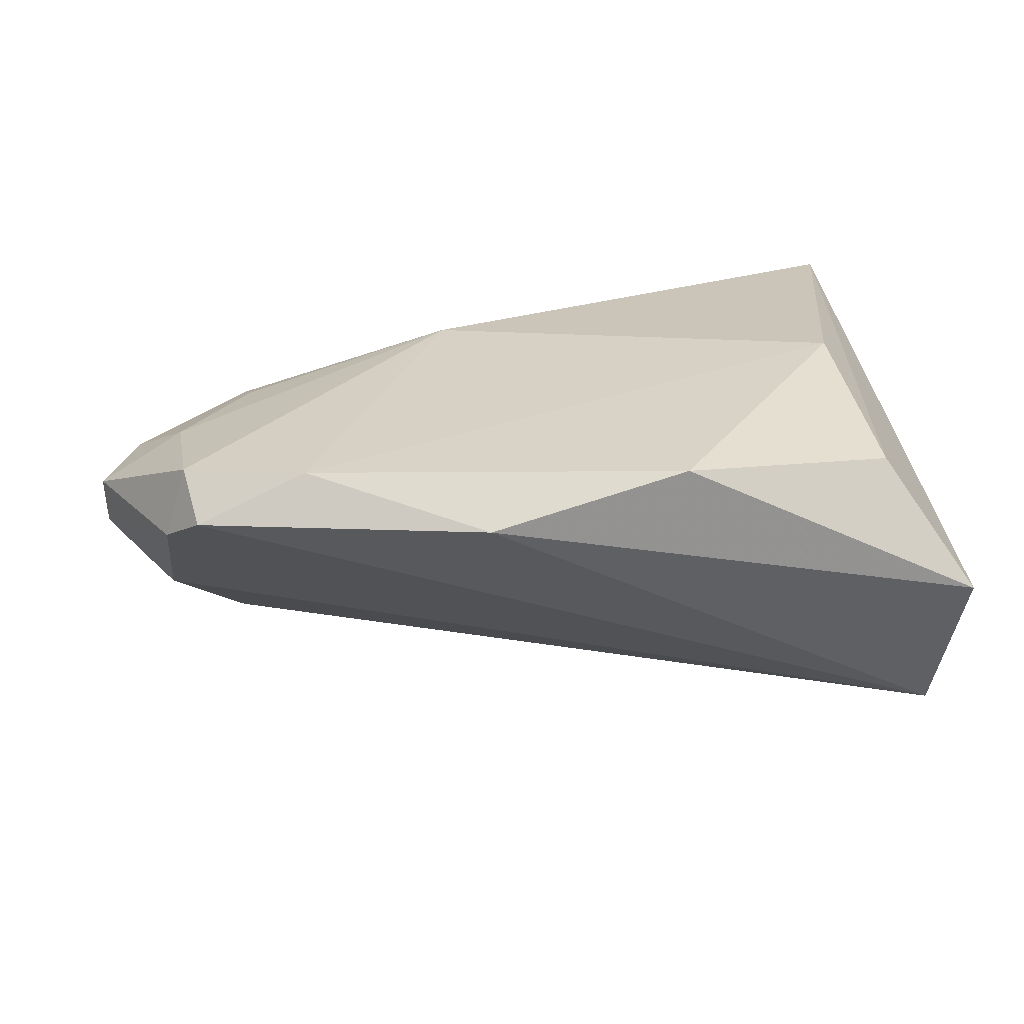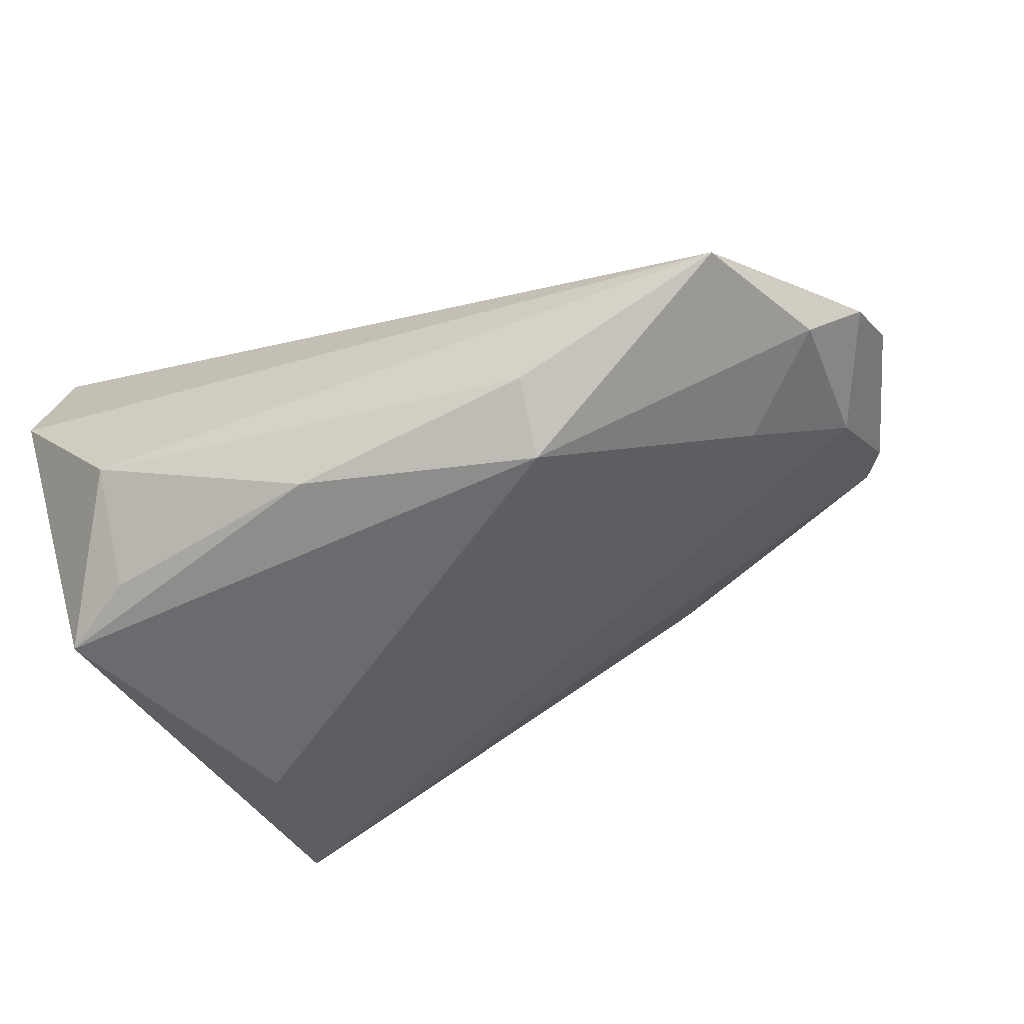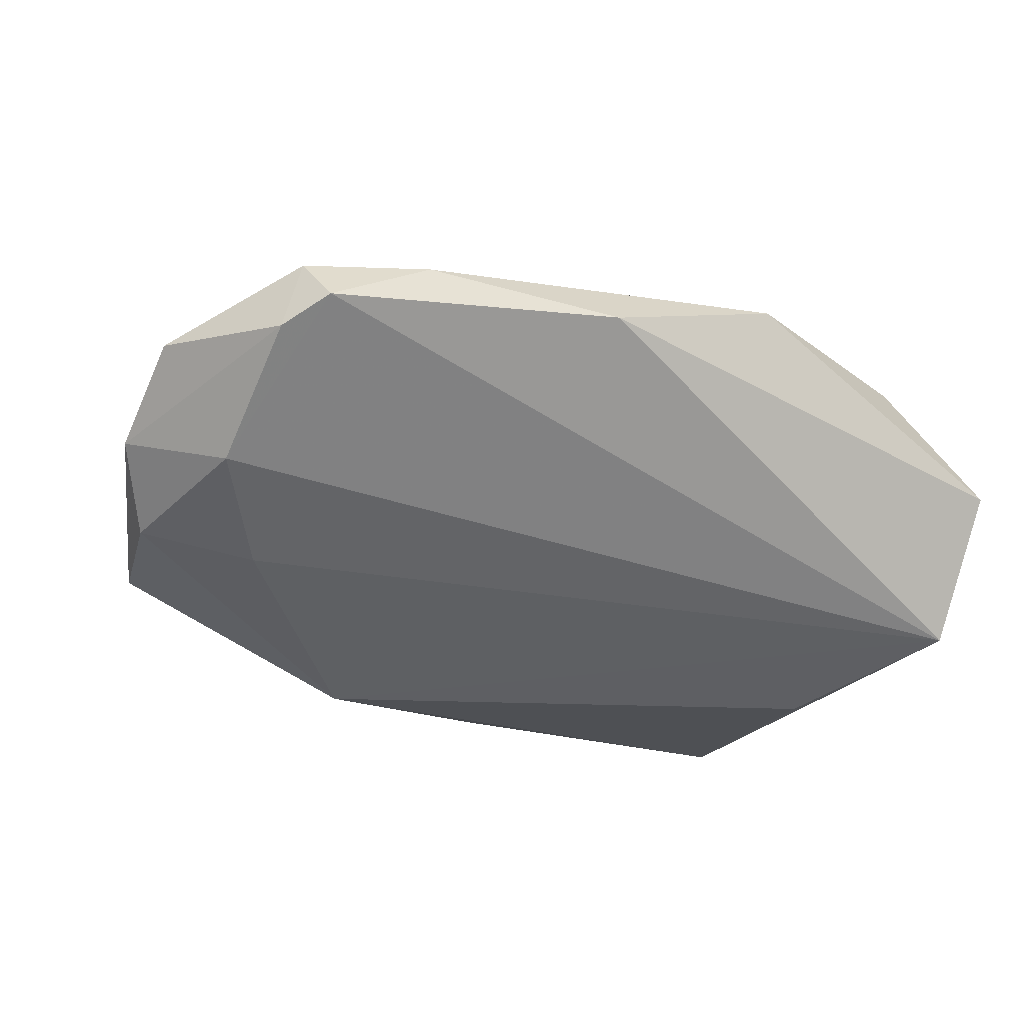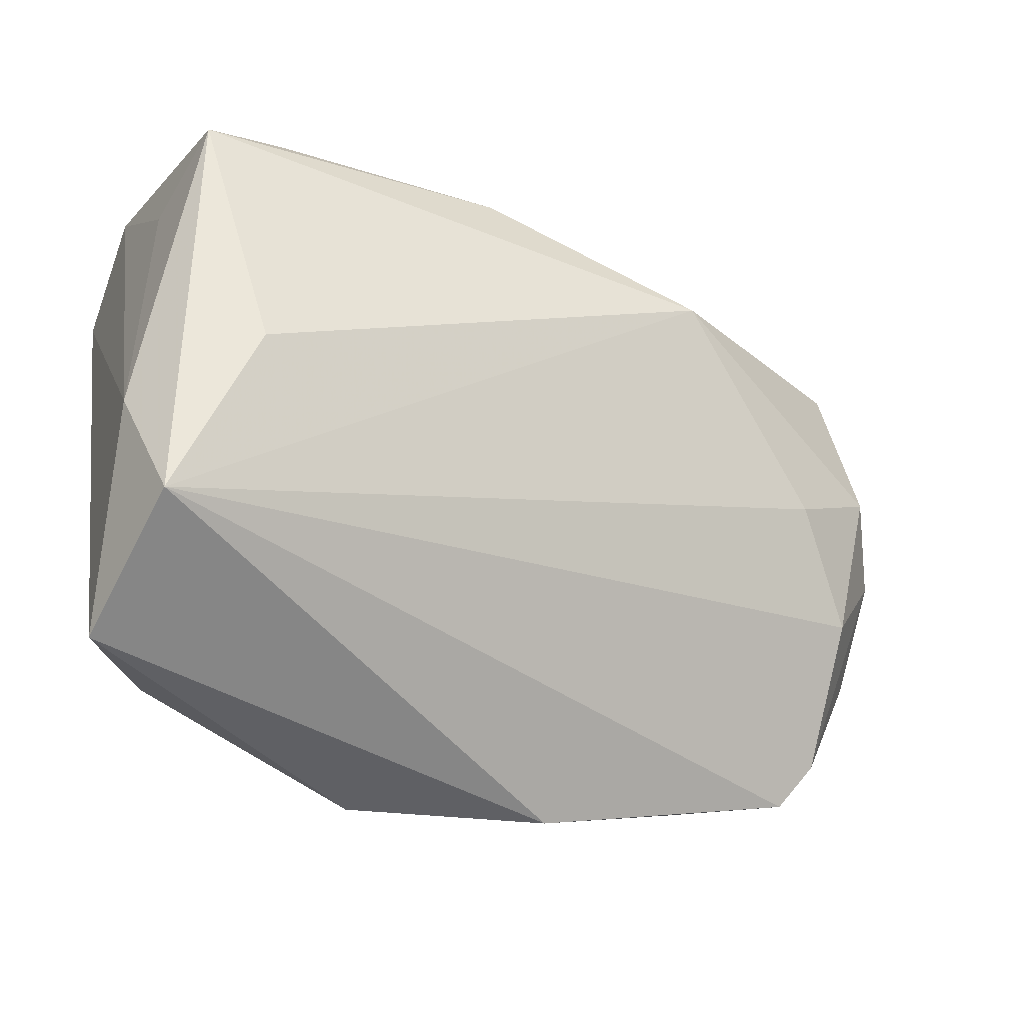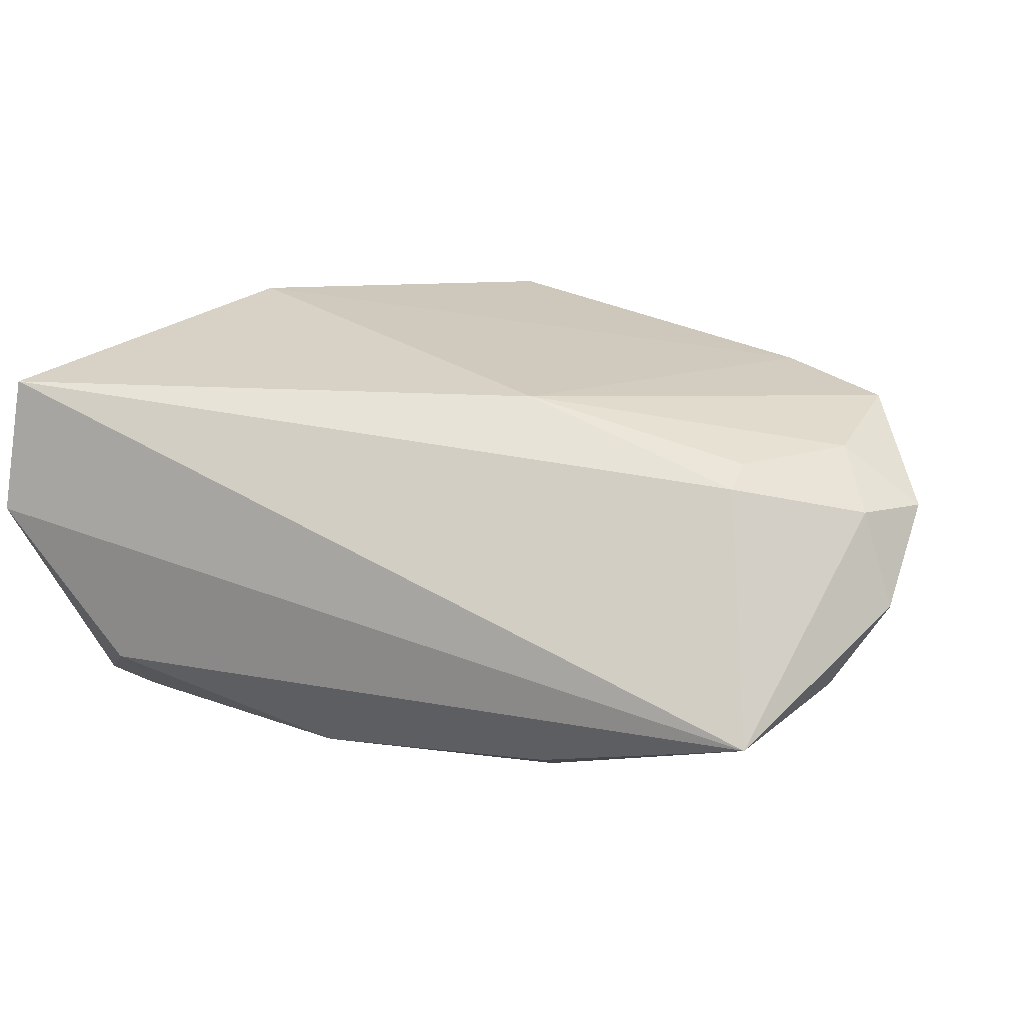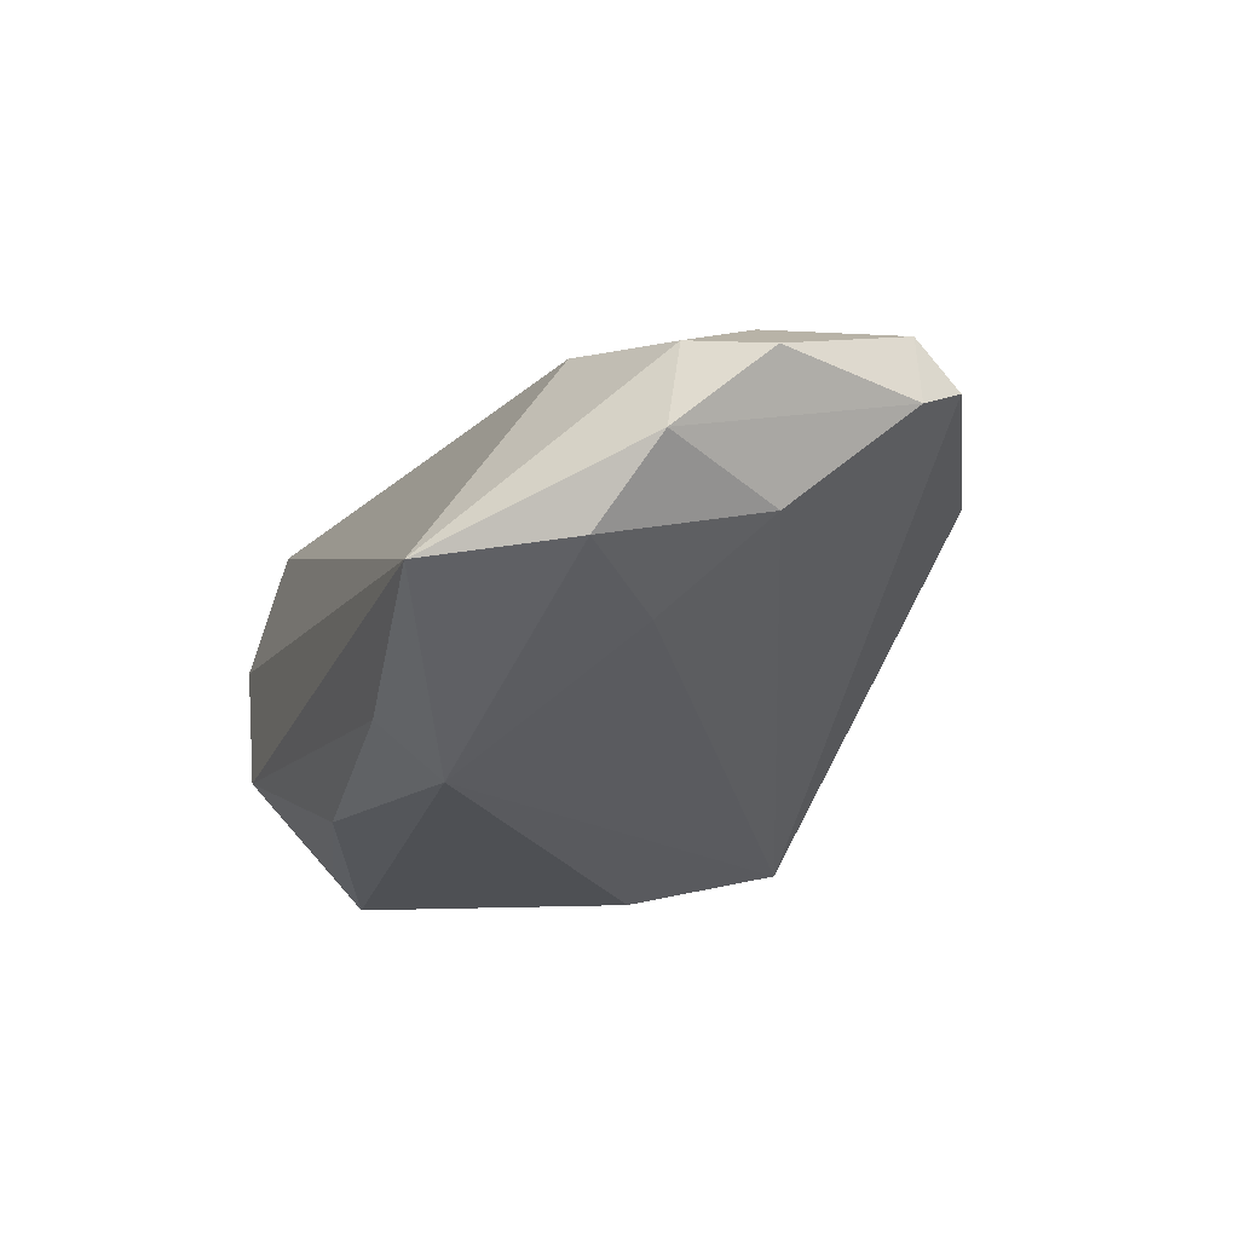
<metadata>
{"format":"obj","ext":"obj","renderer":"f3d","projection":"perspective","resolution":1024,"background":"white","views":[{"elev":21.0,"azim":-11.4,"up":"+Z"},{"elev":-53.3,"azim":-151.8,"up":"+Z"},{"elev":-18.9,"azim":-34.4,"up":"+Z"},{"elev":-43.7,"azim":155.4,"up":"+Y"},{"elev":26.5,"azim":-156.9,"up":"+Z"},{"elev":-18.5,"azim":-101.8,"up":"+Z"}]}
</metadata>
<code>
v -0.04914 0.002394 -0.01377
v 0.03167 0.02633 -0.02348
v -0.05892 -0.008308 -0.004932
v -0.02657 0.02002 -0.02571
v -0.02842 0.028 -0.01985
v -0.06218 0.002417 0.0109
v 0.04183 0.02159 -0.02571
v -0.04266 -0.02998 0.01698
v -0.05525 0.02821 -0.01144
v -0.06724 -0.006204 0.009124
v -0.01896 0.009817 0.02267
v -0.05965 -0.02326 0.007542
v 0.03079 -0.03446 0.0153
v 0.002597 -0.04181 0.01818
v 0.002164 0.02922 -0.02367
v -0.06131 0.01125 -0.009853
v 0.03064 -0.0103 0.02364
v -0.06695 0.004921 -0.0005259
v 0.04413 -0.0176 -0.01412
v -0.05709 -0.02349 0.01614
v 0.04476 0.03764 0.006771
v 0.04085 -0.04181 -0.0004067
v 0.03896 -0.03403 -0.01926
v 0.04388 0.03317 0.02345
v -0.02157 -0.04093 0.01172
v -0.04687 0.01079 0.01499
v -0.05675 -0.006757 0.01546
v 0.04359 0.01821 -0.0122
v -0.05597 -0.02874 0.01067
v -0.04668 0.005733 0.01635
v 0.03138 -0.01204 -0.02571
v 0.02922 0.03728 -0.01257
f 19 23 7
f 19 24 22
f 22 23 19
f 15 7 4
f 19 7 28
f 20 11 27
f 27 10 20
f 14 22 13
f 13 22 24
f 25 29 23
f 23 22 25
f 25 22 14
f 24 11 17
f 14 13 17
f 17 13 24
f 24 9 26
f 26 11 24
f 15 4 5
f 5 4 9
f 5 32 15
f 9 32 5
f 31 7 23
f 23 4 31
f 31 4 7
f 9 4 16
f 18 9 16
f 2 7 15
f 15 32 2
f 2 32 7
f 21 9 24
f 21 32 9
f 7 32 21
f 21 28 7
f 21 24 19
f 19 28 21
f 8 20 29
f 29 25 8
f 8 25 14
f 11 20 8
f 14 17 8
f 8 17 11
f 27 11 30
f 30 26 27
f 11 26 30
f 6 10 27
f 27 26 6
f 18 10 6
f 6 9 18
f 6 26 9
f 1 4 23
f 1 16 4
f 12 10 18
f 29 20 12
f 12 20 10
f 3 1 23
f 23 29 3
f 29 12 3
f 16 1 3
f 18 16 3
f 3 12 18

</code>
